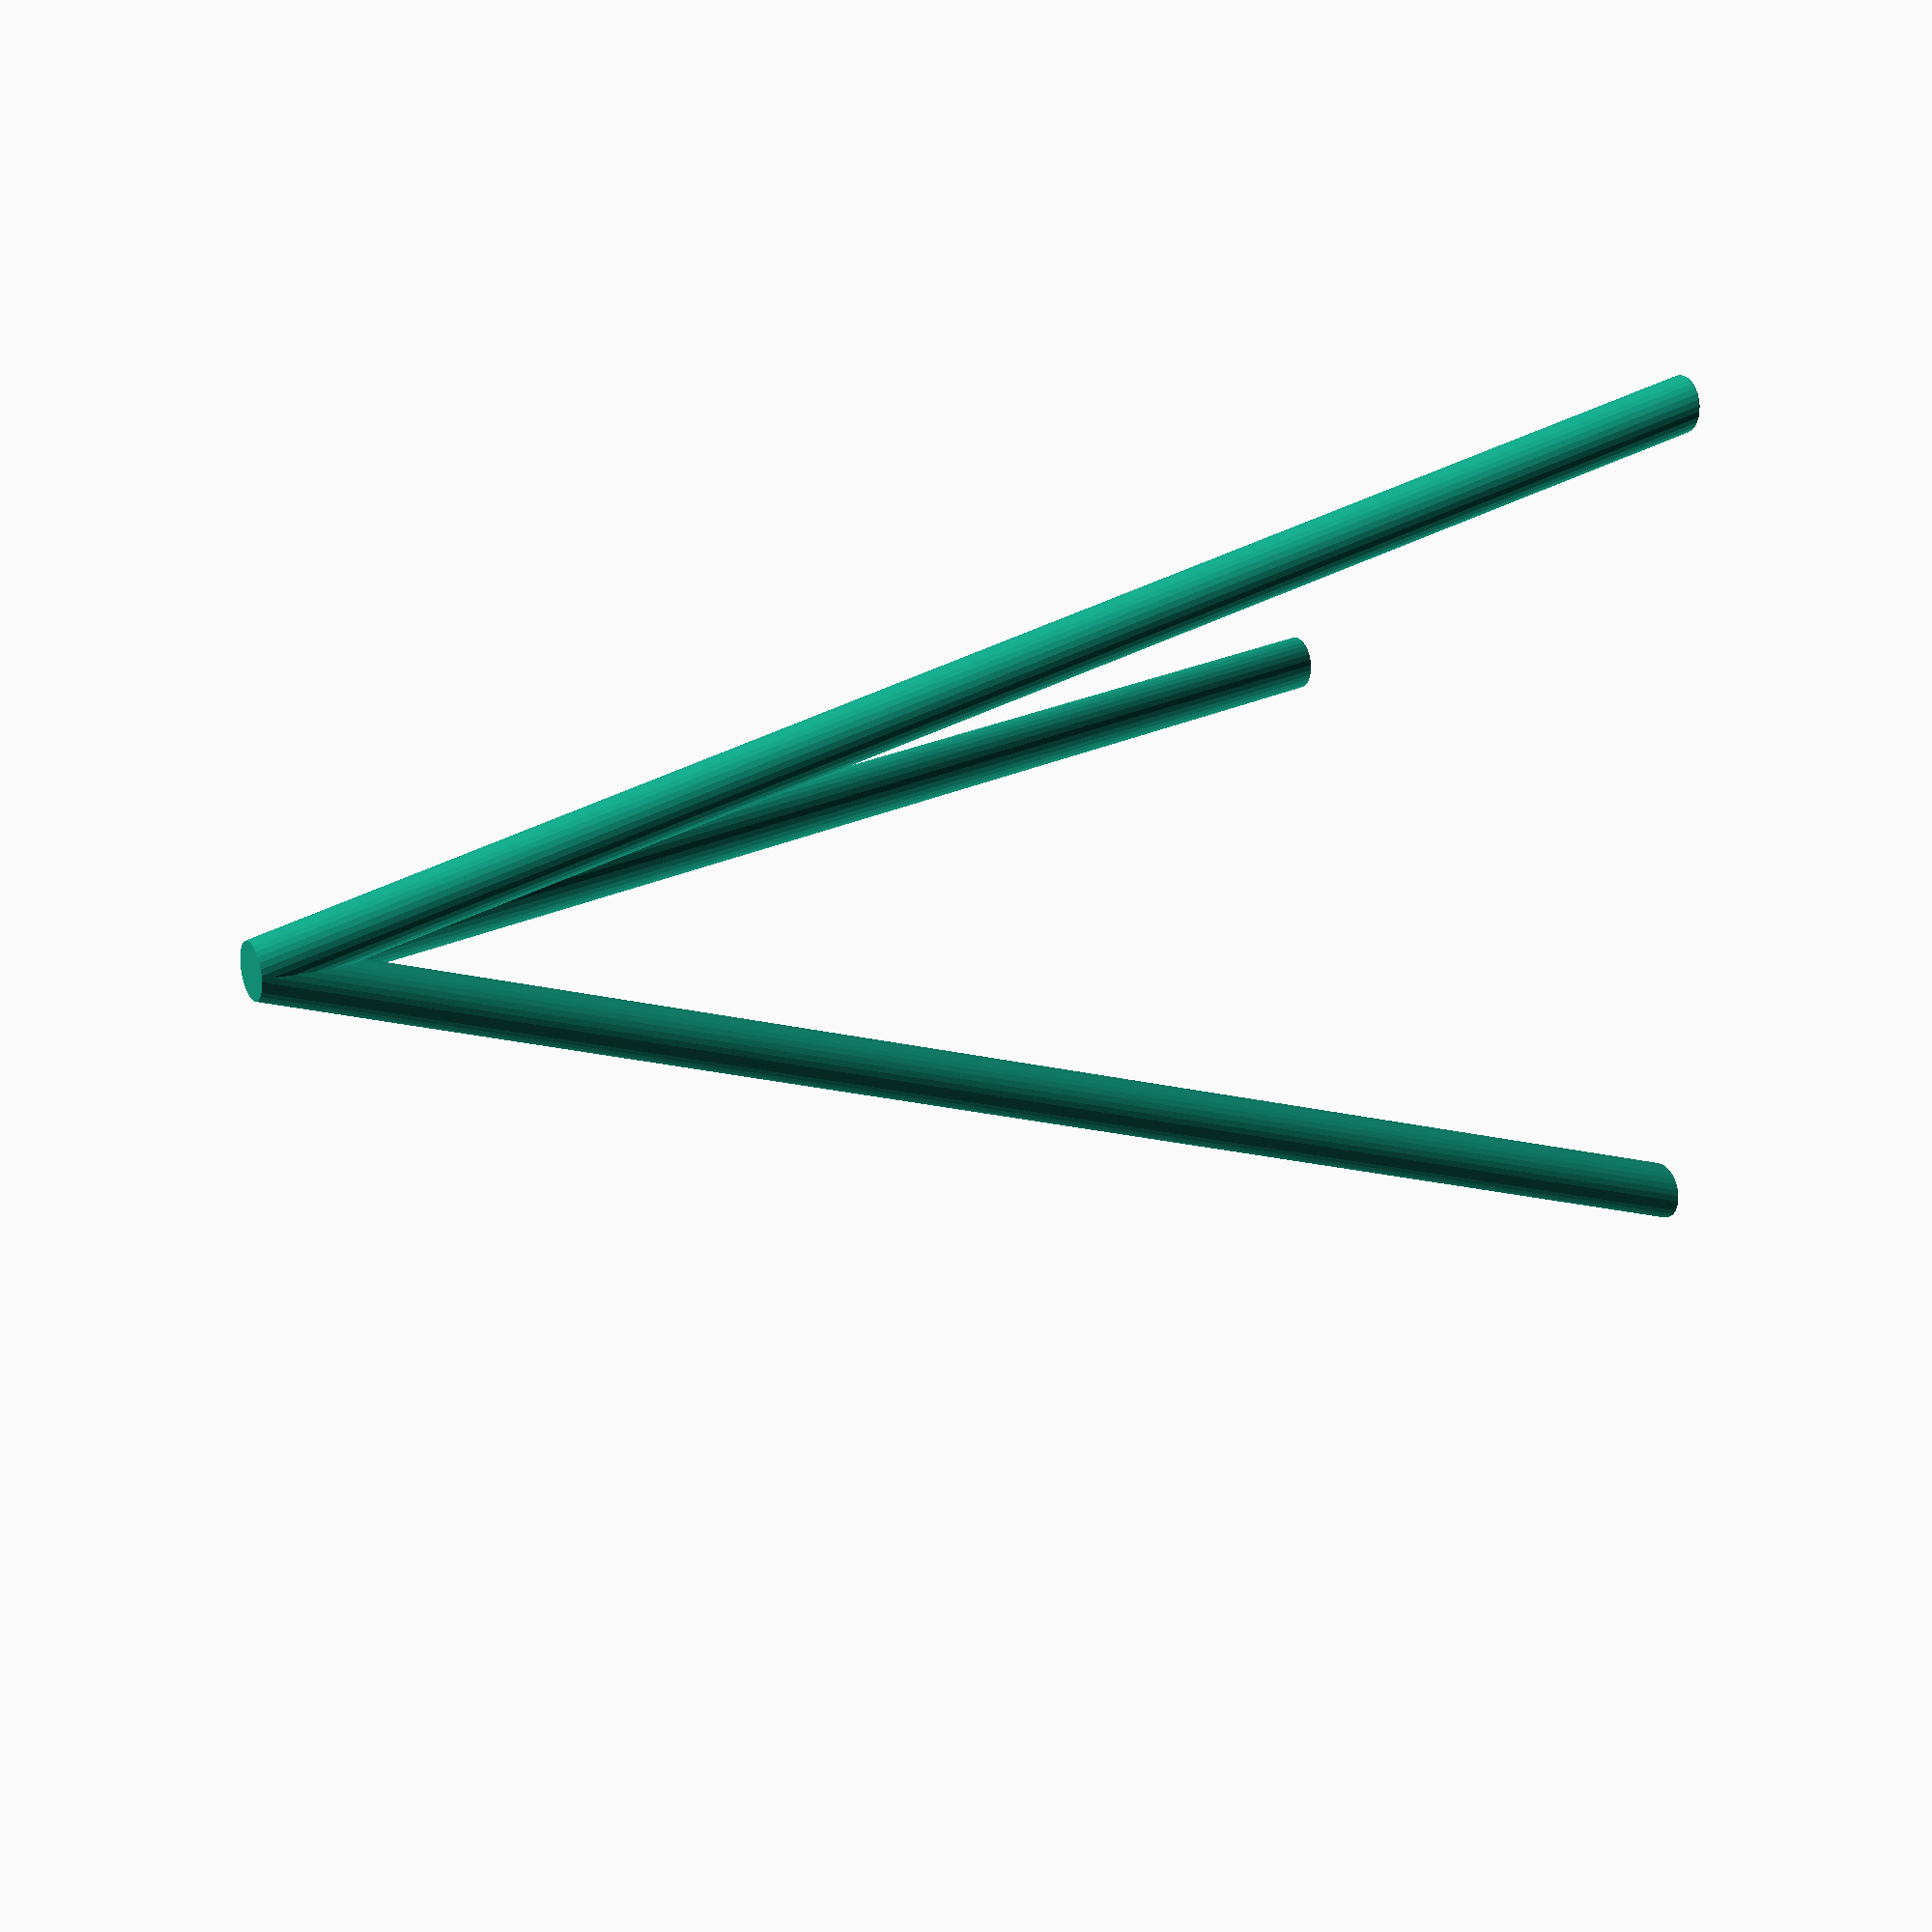
<openscad>

s_vyska = 1500;
s_r = 500;
s_noha_r = 60;

module stativ(){
    for(i=[0:3-1]){
        rotate([0, 0, 360/3*i]) hull(){
            translate([0,0,s_vyska]) cylinder(d=s_noha_r, h=1);
            translate([0,s_r,0]) cylinder(d=s_noha_r, h=1);
        }
    }
}


stativ();
</openscad>
<views>
elev=340.4 azim=147.7 roll=61.8 proj=p view=wireframe
</views>
